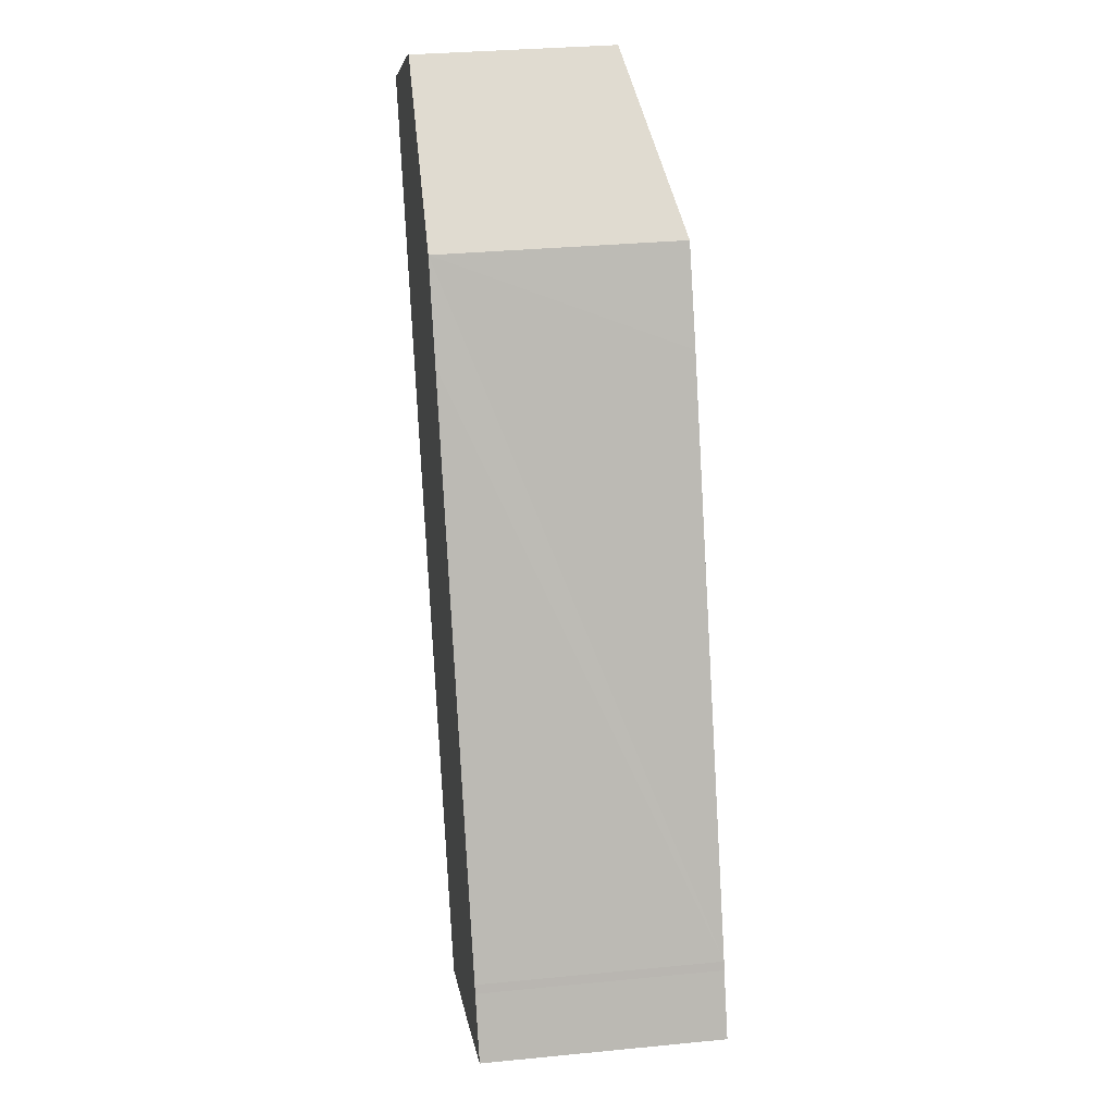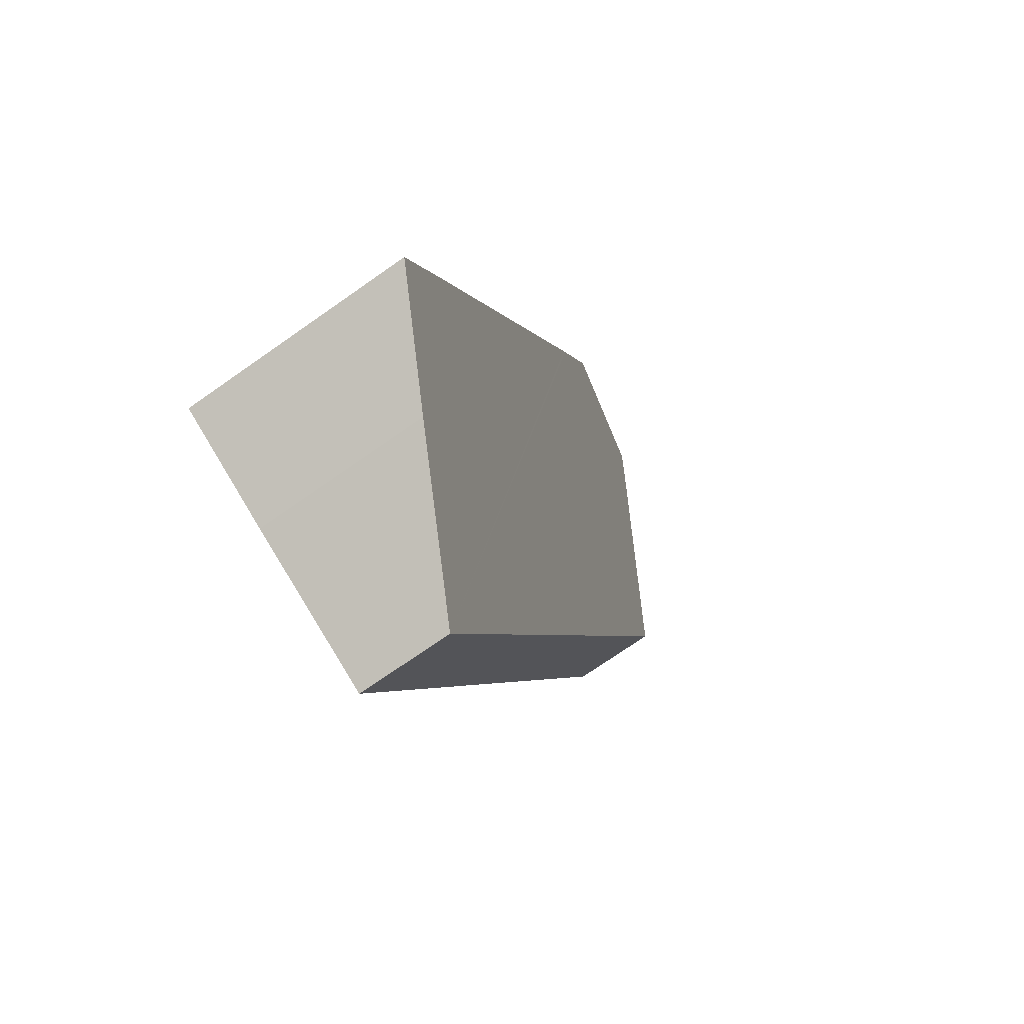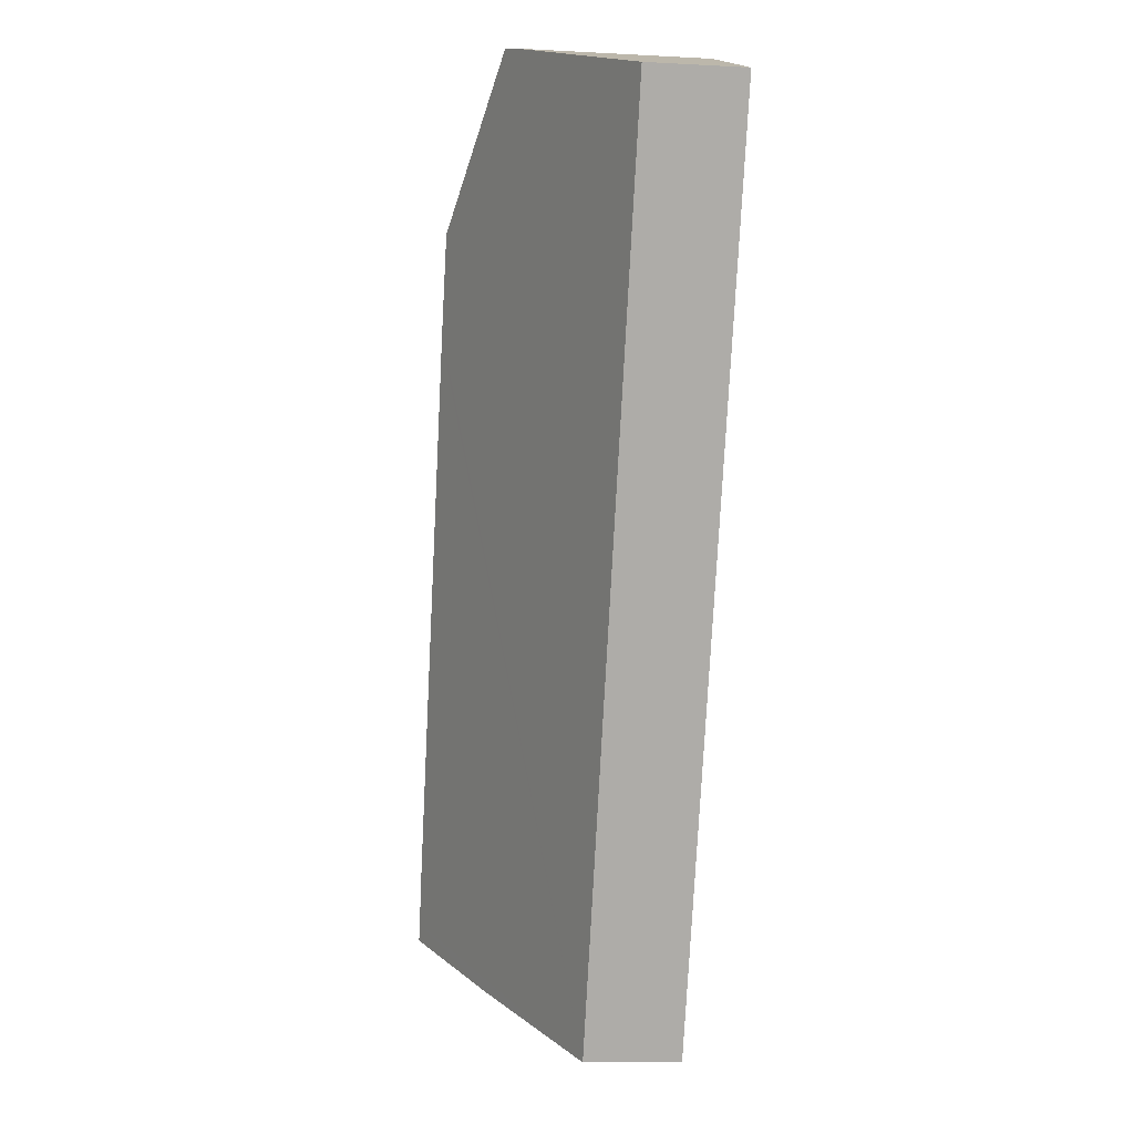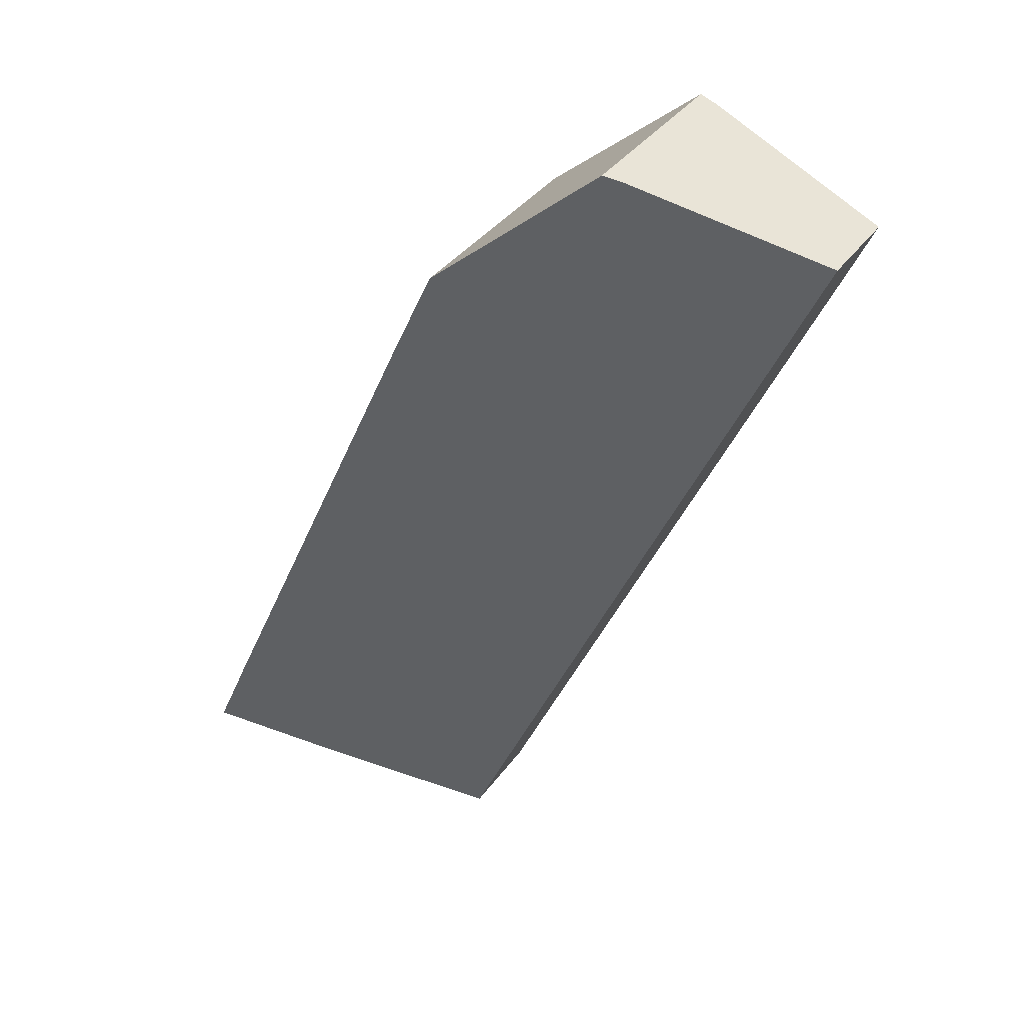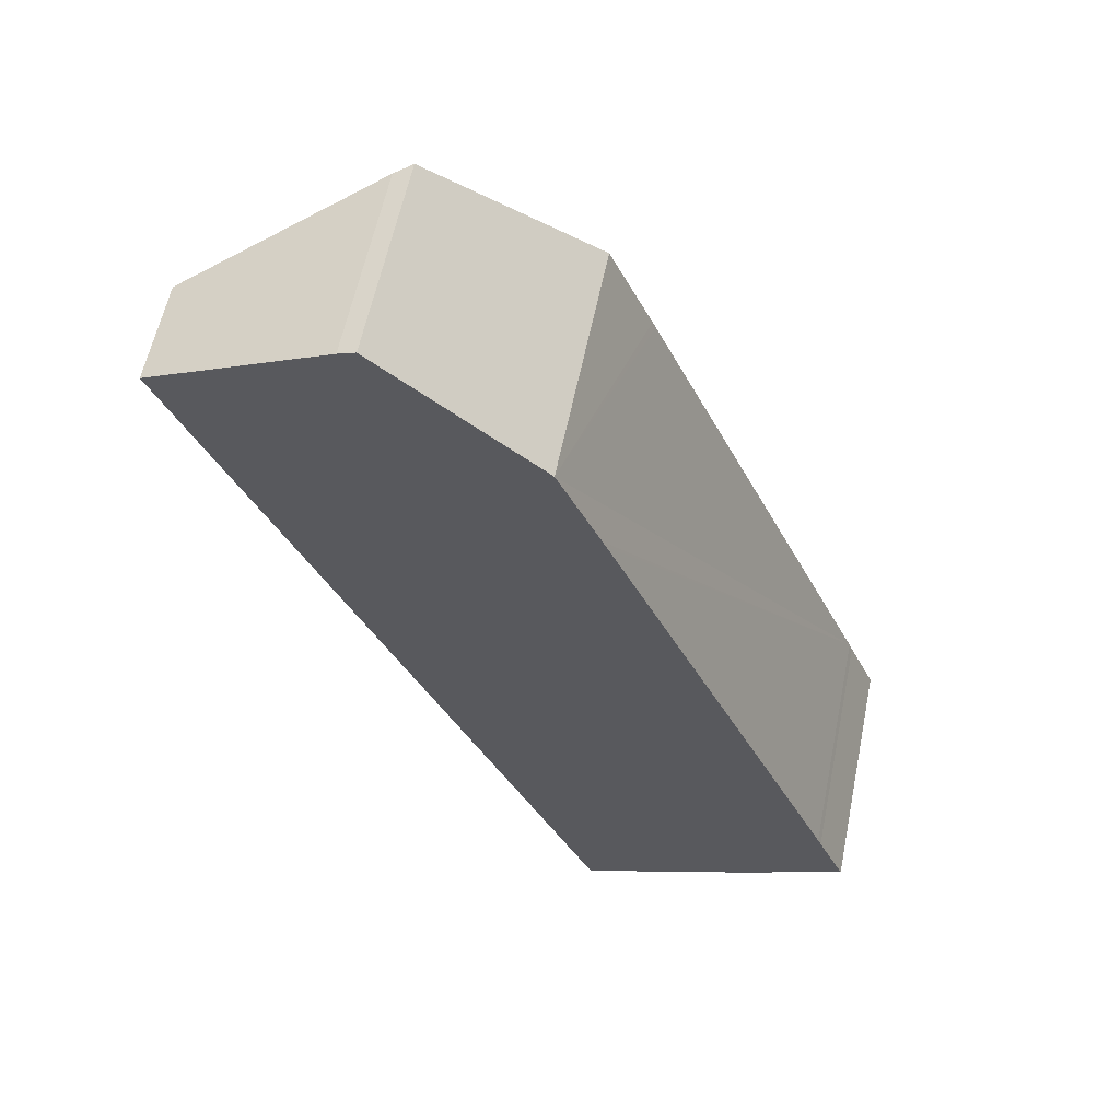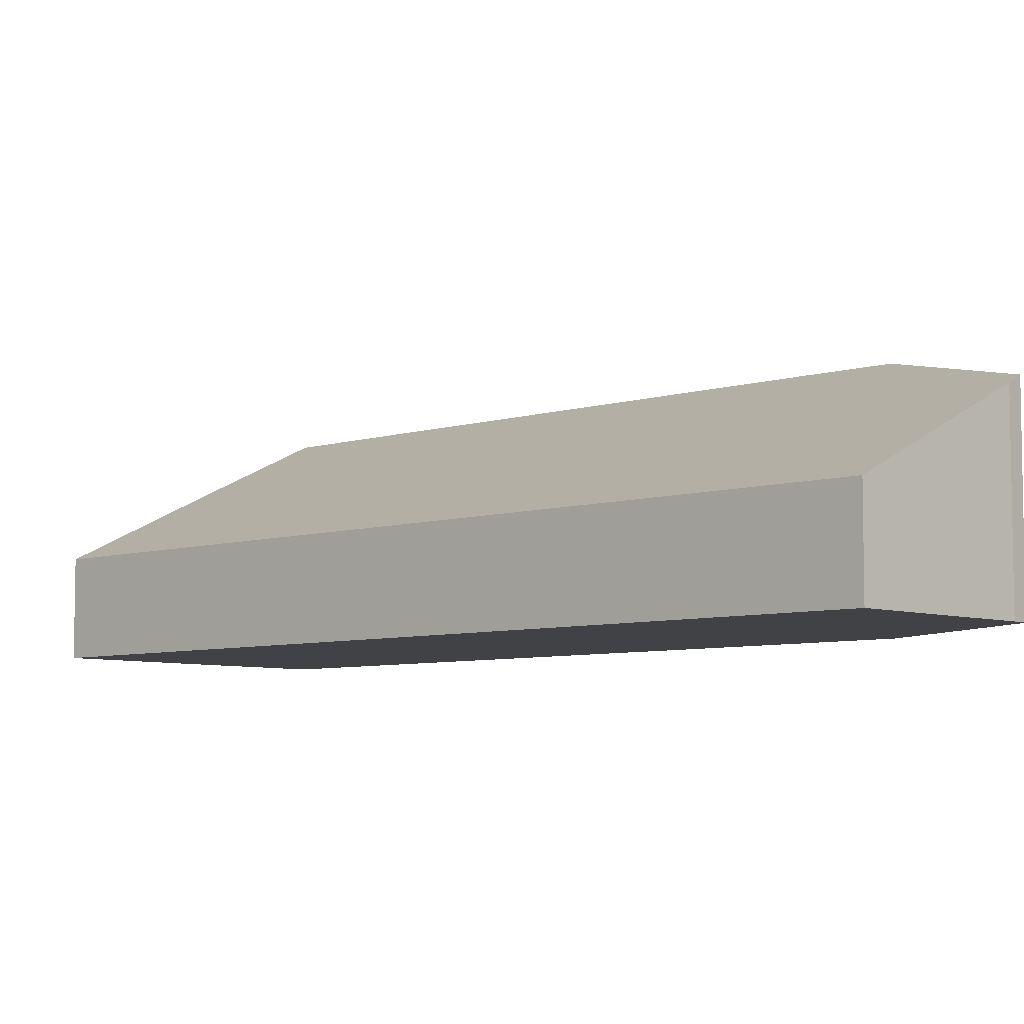
<metadata>
{"format":"obj","ext":"obj","renderer":"f3d","projection":"perspective","resolution":1024,"background":"white","views":[{"elev":31.6,"azim":82.1,"up":"+Z"},{"elev":-72.9,"azim":125.0,"up":"+Z"},{"elev":-11.2,"azim":-97.3,"up":"+Z"},{"elev":36.1,"azim":-149.3,"up":"+Z"},{"elev":59.4,"azim":11.6,"up":"+Z"},{"elev":-6.5,"azim":-71.2,"up":"+Y"}]}
</metadata>
<code>
v  5.755 6.164 2.743
v  12.85 3.169 -27.99
v  0 3.169 1.94e-16
v  6.319 6.446 2.954
v  11.54 7.83 -1.348
v  12.91 7.837 -4.317
v  13.02 7.836 -4.55
v  20.75 7.794 -21.6
v  20.86 7.789 -21.86
v  21.5 7.783 -23.3
v  17.97 5.802 -25.71
v  21.77 7.78 -23.89
v  21.77 1.463e-15 -23.89
v  17.97 1.575e-15 -25.71
v  12.85 1.714e-15 -27.99
v  0 0 0
v  5.755 -1.68e-16 2.743
v  6.319 -1.809e-16 2.954
v  11.54 8.254e-17 -1.348
v  12.91 2.643e-16 -4.317
v  13.02 2.786e-16 -4.55
v  20.75 1.323e-15 -21.6
v  20.86 1.339e-15 -21.86
v  21.5 1.427e-15 -23.3
g defaultobject
f 1 2 3
f 2 1 4
f 2 4 5
f 2 5 6
f 2 6 7
f 2 7 8
f 2 8 9
f 2 9 10
f 2 10 11
f 11 10 12
f 13 11 12
f 11 13 14
f 14 2 11
f 2 14 15
f 15 3 2
f 3 15 16
f 3 17 1
f 17 3 16
f 1 18 4
f 18 1 17
f 4 19 5
f 19 4 18
f 19 6 5
f 6 19 7
f 7 19 8
f 8 19 20
f 8 20 21
f 8 21 22
f 22 9 8
f 9 22 23
f 23 10 9
f 10 23 12
f 12 23 13
f 13 23 24
f 15 17 16
f 17 15 18
f 18 15 19
f 19 15 20
f 20 15 21
f 21 15 22
f 22 15 23
f 23 15 24
f 24 15 14
f 24 14 13

</code>
